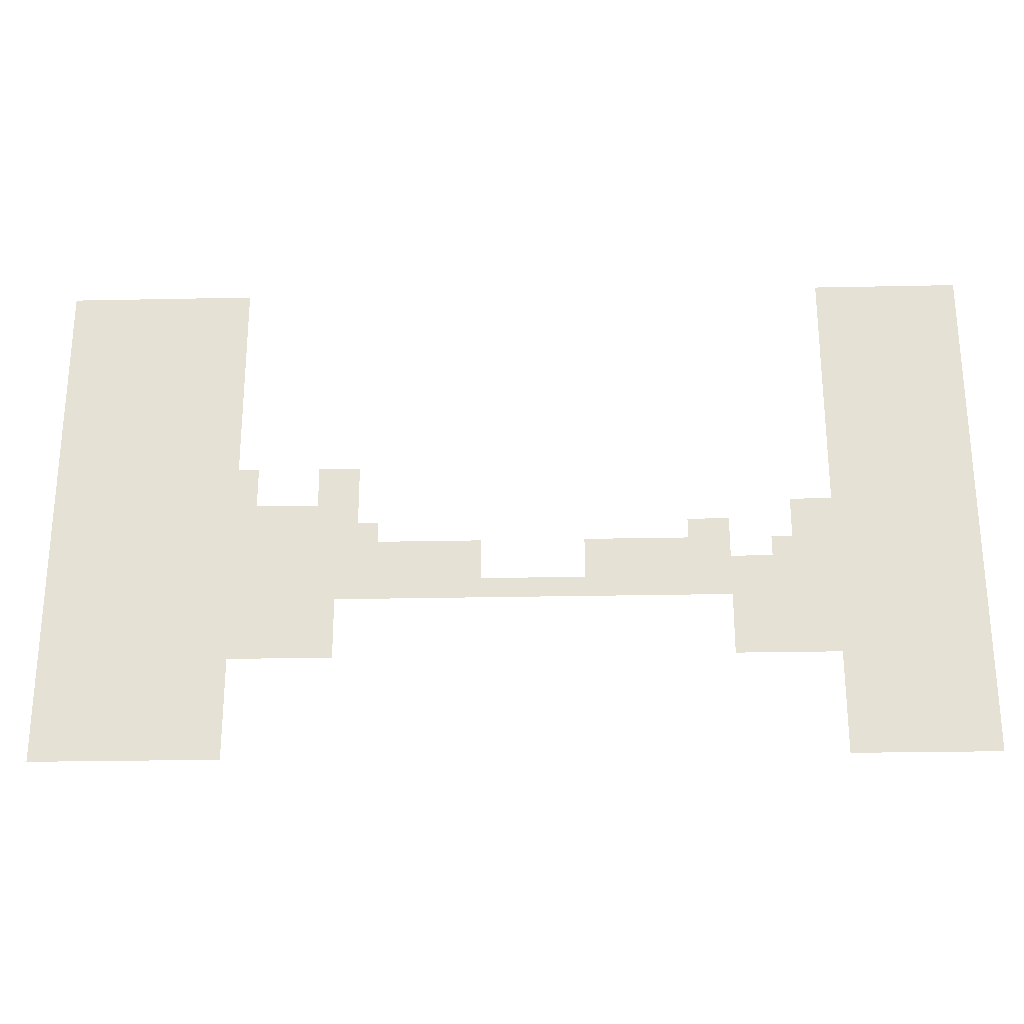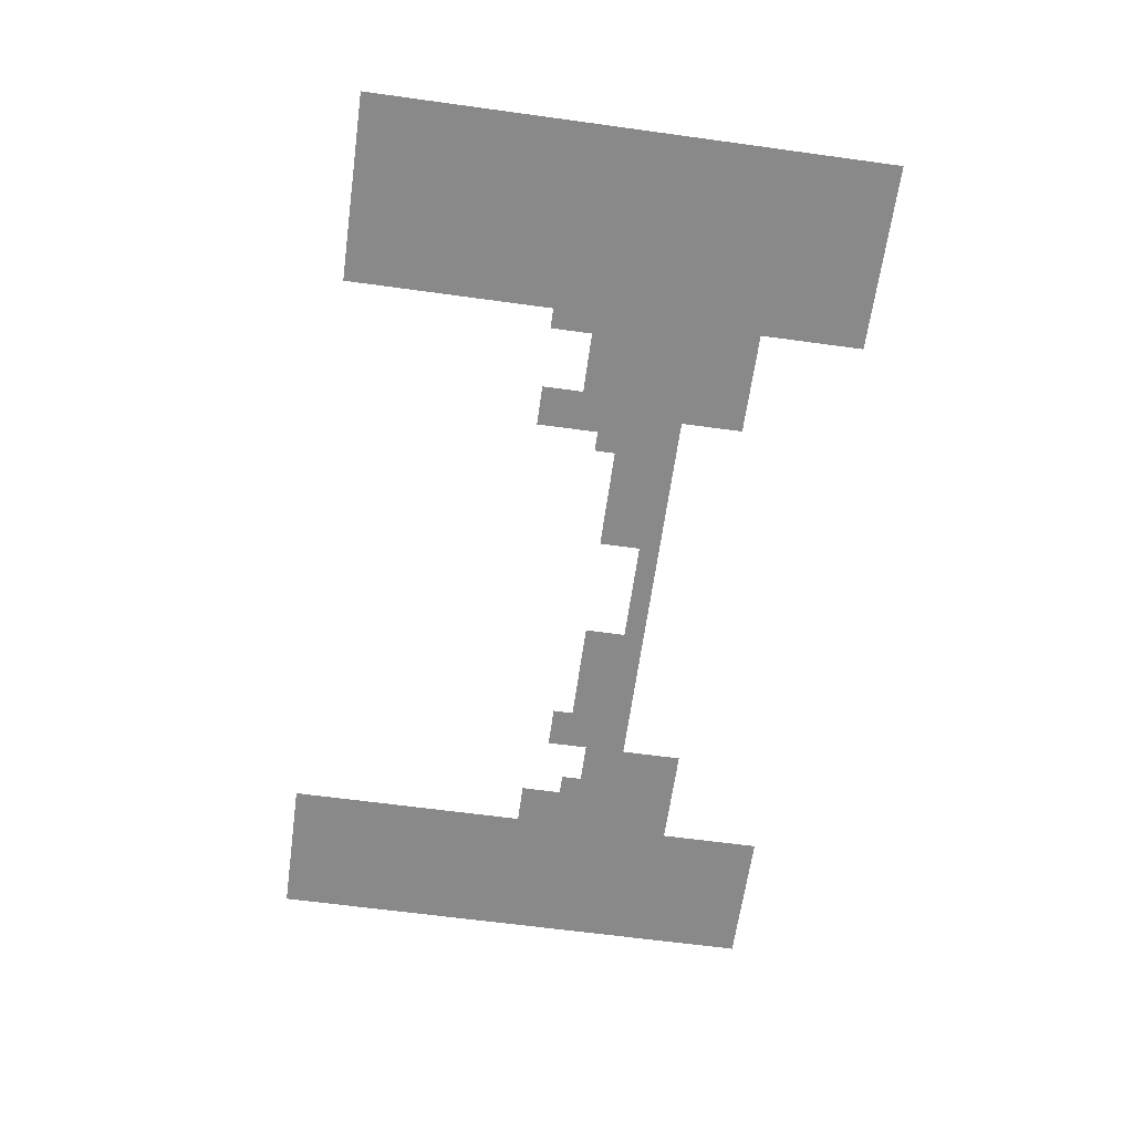
<metadata>
{"format":"obj","ext":"obj","renderer":"f3d","projection":"perspective","resolution":1024,"background":"white","views":[{"elev":-25.9,"azim":1.9,"up":"+Y"},{"elev":-63.3,"azim":-97.9,"up":"+Z"}]}
</metadata>
<code>
v -1120 -352 0
v -1152 -352 0
v -1152 -320 0
v -1120 -320 0
v -1120 -384 0
v -1152 -384 0
v -224 -416 0
v -256 -416 0
v -256 -384 0
v -224 -384 0
v -288 -416 0
v -288 -384 0
v -224 -448 0
v -256 -448 0
v -288 -448 0
v -384 -448 0
v -416 -448 0
v -416 -416 0
v -384 -416 0
v -448 -448 0
v -448 -416 0
v -384 -480 0
v -416 -480 0
v -448 -480 0
v -480 -480 0
v -480 -448 0
v -512 -480 0
v -512 -448 0
v -544 -480 0
v -544 -448 0
v -576 -480 0
v -576 -448 0
v -608 -480 0
v -608 -448 0
v -384 -512 0
v -416 -512 0
v -448 -512 0
v -480 -512 0
v -512 -512 0
v -544 -512 0
v -576 -512 0
v -608 -512 0
v -928 -448 0
v -960 -448 0
v -960 -416 0
v -928 -416 0
v -992 -448 0
v -992 -416 0
v -768 -480 0
v -800 -480 0
v -800 -448 0
v -768 -448 0
v -832 -480 0
v -832 -448 0
v -864 -480 0
v -864 -448 0
v -896 -480 0
v -896 -448 0
v -928 -480 0
v -960 -480 0
v -992 -480 0
v -1088 -480 0
v -1120 -480 0
v -1120 -448 0
v -1088 -448 0
v -1152 -480 0
v -1152 -448 0
v -768 -512 0
v -800 -512 0
v -832 -512 0
v -864 -512 0
v -896 -512 0
v -928 -512 0
v -960 -512 0
v -992 -512 0
v -1088 -512 0
v -1120 -512 0
v -1152 -512 0
v 0 -32 0
v -32 -32 0
v -32 0 0
v 0 0 0
v -64 -32 0
v -64 0 0
v -96 -32 0
v -96 0 0
v -128 -32 0
v -128 0 0
v -160 -32 0
v -160 0 0
v -192 -32 0
v -192 0 0
v -224 -32 0
v -224 0 0
v -1152 -32 0
v -1184 -32 0
v -1184 0 0
v -1152 0 0
v -1216 -32 0
v -1216 0 0
v -1248 -32 0
v -1248 0 0
v -1280 -32 0
v -1280 0 0
v -1312 -32 0
v -1312 0 0
v -1344 -32 0
v -1344 0 0
v -1376 -32 0
v -1376 0 0
v -1408 -32 0
v -1408 0 0
v -1440 -32 0
v -1440 0 0
v 0 -64 0
v -32 -64 0
v -64 -64 0
v -96 -64 0
v -128 -64 0
v -160 -64 0
v -192 -64 0
v -224 -64 0
v -1152 -64 0
v -1184 -64 0
v -1216 -64 0
v -1248 -64 0
v -1280 -64 0
v -1312 -64 0
v -1344 -64 0
v -1376 -64 0
v -1408 -64 0
v -1440 -64 0
v 0 -96 0
v -32 -96 0
v -64 -96 0
v -96 -96 0
v -128 -96 0
v -160 -96 0
v -192 -96 0
v -224 -96 0
v -1152 -96 0
v -1184 -96 0
v -1216 -96 0
v -1248 -96 0
v -1280 -96 0
v -1312 -96 0
v -1344 -96 0
v -1376 -96 0
v -1408 -96 0
v -1440 -96 0
v 0 -128 0
v -32 -128 0
v -64 -128 0
v -96 -128 0
v -128 -128 0
v -160 -128 0
v -192 -128 0
v -224 -128 0
v -1152 -128 0
v -1184 -128 0
v -1216 -128 0
v -1248 -128 0
v -1280 -128 0
v -1312 -128 0
v -1344 -128 0
v -1376 -128 0
v -1408 -128 0
v -1440 -128 0
v 0 -160 0
v -32 -160 0
v -64 -160 0
v -96 -160 0
v -128 -160 0
v -160 -160 0
v -192 -160 0
v -224 -160 0
v -1152 -160 0
v -1184 -160 0
v -1216 -160 0
v -1248 -160 0
v -1280 -160 0
v -1312 -160 0
v -1344 -160 0
v -1376 -160 0
v -1408 -160 0
v -1440 -160 0
v 0 -192 0
v -32 -192 0
v -64 -192 0
v -96 -192 0
v -128 -192 0
v -160 -192 0
v -192 -192 0
v -224 -192 0
v -1152 -192 0
v -1184 -192 0
v -1216 -192 0
v -1248 -192 0
v -1280 -192 0
v -1312 -192 0
v -1344 -192 0
v -1376 -192 0
v -1408 -192 0
v -1440 -192 0
v 0 -224 0
v -32 -224 0
v -64 -224 0
v -96 -224 0
v -128 -224 0
v -160 -224 0
v -192 -224 0
v -224 -224 0
v -1152 -224 0
v -1184 -224 0
v -1216 -224 0
v -1248 -224 0
v -1280 -224 0
v -1312 -224 0
v -1344 -224 0
v -1376 -224 0
v -1408 -224 0
v -1440 -224 0
v 0 -256 0
v -32 -256 0
v -64 -256 0
v -96 -256 0
v -128 -256 0
v -160 -256 0
v -192 -256 0
v -224 -256 0
v -1152 -256 0
v -1184 -256 0
v -1216 -256 0
v -1248 -256 0
v -1280 -256 0
v -1312 -256 0
v -1344 -256 0
v -1376 -256 0
v -1408 -256 0
v -1440 -256 0
v 0 -288 0
v -32 -288 0
v -64 -288 0
v -96 -288 0
v -128 -288 0
v -160 -288 0
v -192 -288 0
v -224 -288 0
v -1152 -288 0
v -1184 -288 0
v -1216 -288 0
v -1248 -288 0
v -1280 -288 0
v -1312 -288 0
v -1344 -288 0
v -1376 -288 0
v -1408 -288 0
v -1440 -288 0
v 0 -320 0
v -32 -320 0
v -64 -320 0
v -96 -320 0
v -128 -320 0
v -160 -320 0
v -192 -320 0
v -224 -320 0
v -1184 -320 0
v -1216 -320 0
v -1248 -320 0
v -1280 -320 0
v -1312 -320 0
v -1344 -320 0
v -1376 -320 0
v -1408 -320 0
v -1440 -320 0
v 0 -352 0
v -32 -352 0
v -64 -352 0
v -96 -352 0
v -128 -352 0
v -160 -352 0
v -192 -352 0
v -224 -352 0
v -960 -352 0
v -992 -352 0
v -992 -320 0
v -960 -320 0
v -1024 -352 0
v -1024 -320 0
v -1184 -352 0
v -1216 -352 0
v -1248 -352 0
v -1280 -352 0
v -1312 -352 0
v -1344 -352 0
v -1376 -352 0
v -1408 -352 0
v -1440 -352 0
v 0 -384 0
v -32 -384 0
v -64 -384 0
v -96 -384 0
v -128 -384 0
v -160 -384 0
v -192 -384 0
v -960 -384 0
v -992 -384 0
v -1024 -384 0
v -1184 -384 0
v -1216 -384 0
v -1248 -384 0
v -1280 -384 0
v -1312 -384 0
v -1344 -384 0
v -1376 -384 0
v -1408 -384 0
v -1440 -384 0
v 0 -416 0
v -32 -416 0
v -64 -416 0
v -96 -416 0
v -128 -416 0
v -160 -416 0
v -192 -416 0
v -1024 -416 0
v -1056 -416 0
v -1056 -384 0
v -1088 -416 0
v -1088 -384 0
v -1120 -416 0
v -1152 -416 0
v -1184 -416 0
v -1216 -416 0
v -1248 -416 0
v -1280 -416 0
v -1312 -416 0
v -1344 -416 0
v -1376 -416 0
v -1408 -416 0
v -1440 -416 0
v 0 -448 0
v -32 -448 0
v -64 -448 0
v -96 -448 0
v -128 -448 0
v -160 -448 0
v -192 -448 0
v -1024 -448 0
v -1056 -448 0
v -1184 -448 0
v -1216 -448 0
v -1248 -448 0
v -1280 -448 0
v -1312 -448 0
v -1344 -448 0
v -1376 -448 0
v -1408 -448 0
v -1440 -448 0
v 0 -480 0
v -32 -480 0
v -64 -480 0
v -96 -480 0
v -128 -480 0
v -160 -480 0
v -192 -480 0
v -224 -480 0
v -256 -480 0
v -288 -480 0
v -320 -480 0
v -320 -448 0
v -1024 -480 0
v -1056 -480 0
v -1184 -480 0
v -1216 -480 0
v -1248 -480 0
v -1280 -480 0
v -1312 -480 0
v -1344 -480 0
v -1376 -480 0
v -1408 -480 0
v -1440 -480 0
v 0 -512 0
v -32 -512 0
v -64 -512 0
v -96 -512 0
v -128 -512 0
v -160 -512 0
v -192 -512 0
v -224 -512 0
v -256 -512 0
v -288 -512 0
v -320 -512 0
v -352 -512 0
v -352 -480 0
v -1024 -512 0
v -1056 -512 0
v -1184 -512 0
v -1216 -512 0
v -1248 -512 0
v -1280 -512 0
v -1312 -512 0
v -1344 -512 0
v -1376 -512 0
v -1408 -512 0
v -1440 -512 0
v 0 -544 0
v -32 -544 0
v -64 -544 0
v -96 -544 0
v -128 -544 0
v -160 -544 0
v -192 -544 0
v -224 -544 0
v -256 -544 0
v -288 -544 0
v -320 -544 0
v -352 -544 0
v -384 -544 0
v -416 -544 0
v -448 -544 0
v -480 -544 0
v -512 -544 0
v -544 -544 0
v -576 -544 0
v -608 -544 0
v -640 -544 0
v -640 -512 0
v -672 -544 0
v -672 -512 0
v -704 -544 0
v -704 -512 0
v -736 -544 0
v -736 -512 0
v -768 -544 0
v -800 -544 0
v -832 -544 0
v -864 -544 0
v -896 -544 0
v -928 -544 0
v -960 -544 0
v -992 -544 0
v -1024 -544 0
v -1056 -544 0
v -1088 -544 0
v -1120 -544 0
v -1152 -544 0
v -1184 -544 0
v -1216 -544 0
v -1248 -544 0
v -1280 -544 0
v -1312 -544 0
v -1344 -544 0
v -1376 -544 0
v -1408 -544 0
v -1440 -544 0
v 0 -576 0
v -32 -576 0
v -64 -576 0
v -96 -576 0
v -128 -576 0
v -160 -576 0
v -192 -576 0
v -224 -576 0
v -256 -576 0
v -288 -576 0
v -320 -576 0
v -352 -576 0
v -384 -576 0
v -992 -576 0
v -1024 -576 0
v -1056 -576 0
v -1088 -576 0
v -1120 -576 0
v -1152 -576 0
v -1184 -576 0
v -1216 -576 0
v -1248 -576 0
v -1280 -576 0
v -1312 -576 0
v -1344 -576 0
v -1376 -576 0
v -1408 -576 0
v -1440 -576 0
v 0 -608 0
v -32 -608 0
v -64 -608 0
v -96 -608 0
v -128 -608 0
v -160 -608 0
v -192 -608 0
v -224 -608 0
v -256 -608 0
v -288 -608 0
v -320 -608 0
v -352 -608 0
v -384 -608 0
v -992 -608 0
v -1024 -608 0
v -1056 -608 0
v -1088 -608 0
v -1120 -608 0
v -1152 -608 0
v -1184 -608 0
v -1216 -608 0
v -1248 -608 0
v -1280 -608 0
v -1312 -608 0
v -1344 -608 0
v -1376 -608 0
v -1408 -608 0
v -1440 -608 0
v 0 -640 0
v -32 -640 0
v -64 -640 0
v -96 -640 0
v -128 -640 0
v -160 -640 0
v -192 -640 0
v -224 -640 0
v -256 -640 0
v -288 -640 0
v -320 -640 0
v -352 -640 0
v -384 -640 0
v -992 -640 0
v -1024 -640 0
v -1056 -640 0
v -1088 -640 0
v -1120 -640 0
v -1152 -640 0
v -1184 -640 0
v -1216 -640 0
v -1248 -640 0
v -1280 -640 0
v -1312 -640 0
v -1344 -640 0
v -1376 -640 0
v -1408 -640 0
v -1440 -640 0
v 0 -672 0
v -32 -672 0
v -64 -672 0
v -96 -672 0
v -128 -672 0
v -160 -672 0
v -192 -672 0
v -224 -672 0
v -1152 -672 0
v -1184 -672 0
v -1216 -672 0
v -1248 -672 0
v -1280 -672 0
v -1312 -672 0
v -1344 -672 0
v -1376 -672 0
v -1408 -672 0
v -1440 -672 0
v 0 -704 0
v -32 -704 0
v -64 -704 0
v -96 -704 0
v -128 -704 0
v -160 -704 0
v -192 -704 0
v -224 -704 0
v -1152 -704 0
v -1184 -704 0
v -1216 -704 0
v -1248 -704 0
v -1280 -704 0
v -1312 -704 0
v -1344 -704 0
v -1376 -704 0
v -1408 -704 0
v -1440 -704 0
v 0 -736 0
v -32 -736 0
v -64 -736 0
v -96 -736 0
v -128 -736 0
v -160 -736 0
v -192 -736 0
v -224 -736 0
v -1152 -736 0
v -1184 -736 0
v -1216 -736 0
v -1248 -736 0
v -1280 -736 0
v -1312 -736 0
v -1344 -736 0
v -1376 -736 0
v -1408 -736 0
v -1440 -736 0
v 0 -768 0
v -32 -768 0
v -64 -768 0
v -96 -768 0
v -128 -768 0
v -160 -768 0
v -192 -768 0
v -224 -768 0
v -1152 -768 0
v -1184 -768 0
v -1216 -768 0
v -1248 -768 0
v -1280 -768 0
v -1312 -768 0
v -1344 -768 0
v -1376 -768 0
v -1408 -768 0
v -1440 -768 0
v 0 -800 0
v -32 -800 0
v -64 -800 0
v -96 -800 0
v -128 -800 0
v -160 -800 0
v -192 -800 0
v -224 -800 0
v -1152 -800 0
v -1184 -800 0
v -1216 -800 0
v -1248 -800 0
v -1280 -800 0
v -1312 -800 0
v -1344 -800 0
v -1376 -800 0
v -1408 -800 0
v -1440 -800 0
g mesh_0001
f 1 2 3 4
f 5 6 2 1
f 7 8 9 10
f 8 11 12 9
f 13 14 8 7
f 14 15 11 8
f 16 17 18 19
f 17 20 21 18
f 22 23 17 16
f 23 24 20 17
f 24 25 26 20
f 25 27 28 26
f 27 29 30 28
f 29 31 32 30
f 31 33 34 32
f 35 36 23 22
f 36 37 24 23
f 37 38 25 24
f 38 39 27 25
f 39 40 29 27
f 40 41 31 29
f 41 42 33 31
g mesh_0002
f 1 2 3 4
f 5 6 2 1
f 7 8 9 10
f 13 14 8 7
f 43 44 45 46
f 44 47 48 45
f 24 25 26 20
f 49 50 51 52
f 50 53 54 51
f 53 55 56 54
f 55 57 58 56
f 57 59 43 58
f 59 60 44 43
f 60 61 47 44
f 62 63 64 65
f 63 66 67 64
f 37 38 25 24
f 68 69 50 49
f 69 70 53 50
f 70 71 55 53
f 71 72 57 55
f 72 73 59 57
f 73 74 60 59
f 74 75 61 60
f 76 77 63 62
f 77 78 66 63
g mesh_0003
f 79 80 81 82
f 80 83 84 81
f 83 85 86 84
f 85 87 88 86
f 87 89 90 88
f 89 91 92 90
f 91 93 94 92
f 95 96 97 98
f 96 99 100 97
f 99 101 102 100
f 101 103 104 102
f 103 105 106 104
f 105 107 108 106
f 107 109 110 108
f 109 111 112 110
f 111 113 114 112
f 115 116 80 79
f 116 117 83 80
f 117 118 85 83
f 118 119 87 85
f 119 120 89 87
f 120 121 91 89
f 121 122 93 91
f 123 124 96 95
f 124 125 99 96
f 125 126 101 99
f 126 127 103 101
f 127 128 105 103
f 128 129 107 105
f 129 130 109 107
f 130 131 111 109
f 131 132 113 111
f 133 134 116 115
f 134 135 117 116
f 135 136 118 117
f 136 137 119 118
f 137 138 120 119
f 138 139 121 120
f 139 140 122 121
f 141 142 124 123
f 142 143 125 124
f 143 144 126 125
f 144 145 127 126
f 145 146 128 127
f 146 147 129 128
f 147 148 130 129
f 148 149 131 130
f 149 150 132 131
f 151 152 134 133
f 152 153 135 134
f 153 154 136 135
f 154 155 137 136
f 155 156 138 137
f 156 157 139 138
f 157 158 140 139
f 159 160 142 141
f 160 161 143 142
f 161 162 144 143
f 162 163 145 144
f 163 164 146 145
f 164 165 147 146
f 165 166 148 147
f 166 167 149 148
f 167 168 150 149
f 169 170 152 151
f 170 171 153 152
f 171 172 154 153
f 172 173 155 154
f 173 174 156 155
f 174 175 157 156
f 175 176 158 157
f 177 178 160 159
f 178 179 161 160
f 179 180 162 161
f 180 181 163 162
f 181 182 164 163
f 182 183 165 164
f 183 184 166 165
f 184 185 167 166
f 185 186 168 167
f 187 188 170 169
f 188 189 171 170
f 189 190 172 171
f 190 191 173 172
f 191 192 174 173
f 192 193 175 174
f 193 194 176 175
f 195 196 178 177
f 196 197 179 178
f 197 198 180 179
f 198 199 181 180
f 199 200 182 181
f 200 201 183 182
f 201 202 184 183
f 202 203 185 184
f 203 204 186 185
f 205 206 188 187
f 206 207 189 188
f 207 208 190 189
f 208 209 191 190
f 209 210 192 191
f 210 211 193 192
f 211 212 194 193
f 213 214 196 195
f 214 215 197 196
f 215 216 198 197
f 216 217 199 198
f 217 218 200 199
f 218 219 201 200
f 219 220 202 201
f 220 221 203 202
f 221 222 204 203
f 223 224 206 205
f 224 225 207 206
f 225 226 208 207
f 226 227 209 208
f 227 228 210 209
f 228 229 211 210
f 229 230 212 211
f 231 232 214 213
f 232 233 215 214
f 233 234 216 215
f 234 235 217 216
f 235 236 218 217
f 236 237 219 218
f 237 238 220 219
f 238 239 221 220
f 239 240 222 221
f 241 242 224 223
f 242 243 225 224
f 243 244 226 225
f 244 245 227 226
f 245 246 228 227
f 246 247 229 228
f 247 248 230 229
f 249 250 232 231
f 250 251 233 232
f 251 252 234 233
f 252 253 235 234
f 253 254 236 235
f 254 255 237 236
f 255 256 238 237
f 256 257 239 238
f 257 258 240 239
f 259 260 242 241
f 260 261 243 242
f 261 262 244 243
f 262 263 245 244
f 263 264 246 245
f 264 265 247 246
f 265 266 248 247
f 3 267 250 249
f 267 268 251 250
f 268 269 252 251
f 269 270 253 252
f 270 271 254 253
f 271 272 255 254
f 272 273 256 255
f 273 274 257 256
f 274 275 258 257
f 276 277 260 259
f 277 278 261 260
f 278 279 262 261
f 279 280 263 262
f 280 281 264 263
f 281 282 265 264
f 282 283 266 265
f 284 285 286 287
f 285 288 289 286
f 2 290 267 3
f 290 291 268 267
f 291 292 269 268
f 292 293 270 269
f 293 294 271 270
f 294 295 272 271
f 295 296 273 272
f 296 297 274 273
f 297 298 275 274
f 299 300 277 276
f 300 301 278 277
f 301 302 279 278
f 302 303 280 279
f 303 304 281 280
f 304 305 282 281
f 305 10 283 282
f 306 307 285 284
f 307 308 288 285
f 6 309 290 2
f 309 310 291 290
f 310 311 292 291
f 311 312 293 292
f 312 313 294 293
f 313 314 295 294
f 314 315 296 295
f 315 316 297 296
f 316 317 298 297
f 318 319 300 299
f 319 320 301 300
f 320 321 302 301
f 321 322 303 302
f 322 323 304 303
f 323 324 305 304
f 324 7 10 305
f 45 48 307 306
f 48 325 308 307
f 325 326 327 308
f 326 328 329 327
f 328 330 5 329
f 330 331 6 5
f 331 332 309 6
f 332 333 310 309
f 333 334 311 310
f 334 335 312 311
f 335 336 313 312
f 336 337 314 313
f 337 338 315 314
f 338 339 316 315
f 339 340 317 316
f 341 342 319 318
f 342 343 320 319
f 343 344 321 320
f 344 345 322 321
f 345 346 323 322
f 346 347 324 323
f 347 13 7 324
f 44 47 48 45
f 47 348 325 48
f 348 349 326 325
f 349 65 328 326
f 65 64 330 328
f 64 67 331 330
f 67 350 332 331
f 350 351 333 332
f 351 352 334 333
f 352 353 335 334
f 353 354 336 335
f 354 355 337 336
f 355 356 338 337
f 356 357 339 338
f 357 358 340 339
f 359 360 342 341
f 360 361 343 342
f 361 362 344 343
f 362 363 345 344
f 363 364 346 345
f 364 365 347 346
f 365 366 13 347
f 366 367 14 13
f 367 368 15 14
f 368 369 370 15
f 60 61 47 44
f 61 371 348 47
f 371 372 349 348
f 372 62 65 349
f 62 63 64 65
f 63 66 67 64
f 66 373 350 67
f 373 374 351 350
f 374 375 352 351
f 375 376 353 352
f 376 377 354 353
f 377 378 355 354
f 378 379 356 355
f 379 380 357 356
f 380 381 358 357
f 382 383 360 359
f 383 384 361 360
f 384 385 362 361
f 385 386 363 362
f 386 387 364 363
f 387 388 365 364
f 388 389 366 365
f 389 390 367 366
f 390 391 368 367
f 391 392 369 368
f 392 393 394 369
f 393 35 22 394
f 74 75 61 60
f 75 395 371 61
f 395 396 372 371
f 396 76 62 372
f 76 77 63 62
f 77 78 66 63
f 78 397 373 66
f 397 398 374 373
f 398 399 375 374
f 399 400 376 375
f 400 401 377 376
f 401 402 378 377
f 402 403 379 378
f 403 404 380 379
f 404 405 381 380
f 406 407 383 382
f 407 408 384 383
f 408 409 385 384
f 409 410 386 385
f 410 411 387 386
f 411 412 388 387
f 412 413 389 388
f 413 414 390 389
f 414 415 391 390
f 415 416 392 391
f 416 417 393 392
f 417 418 35 393
f 418 419 36 35
f 419 420 37 36
f 420 421 38 37
f 421 422 39 38
f 422 423 40 39
f 423 424 41 40
f 424 425 42 41
f 425 426 427 42
f 426 428 429 427
f 428 430 431 429
f 430 432 433 431
f 432 434 68 433
f 434 435 69 68
f 435 436 70 69
f 436 437 71 70
f 437 438 72 71
f 438 439 73 72
f 439 440 74 73
f 440 441 75 74
f 441 442 395 75
f 442 443 396 395
f 443 444 76 396
f 444 445 77 76
f 445 446 78 77
f 446 447 397 78
f 447 448 398 397
f 448 449 399 398
f 449 450 400 399
f 450 451 401 400
f 451 452 402 401
f 452 453 403 402
f 453 454 404 403
f 454 455 405 404
f 456 457 407 406
f 457 458 408 407
f 458 459 409 408
f 459 460 410 409
f 460 461 411 410
f 461 462 412 411
f 462 463 413 412
f 463 464 414 413
f 464 465 415 414
f 465 466 416 415
f 466 467 417 416
f 467 468 418 417
f 469 470 442 441
f 470 471 443 442
f 471 472 444 443
f 472 473 445 444
f 473 474 446 445
f 474 475 447 446
f 475 476 448 447
f 476 477 449 448
f 477 478 450 449
f 478 479 451 450
f 479 480 452 451
f 480 481 453 452
f 481 482 454 453
f 482 483 455 454
f 484 485 457 456
f 485 486 458 457
f 486 487 459 458
f 487 488 460 459
f 488 489 461 460
f 489 490 462 461
f 490 491 463 462
f 491 492 464 463
f 492 493 465 464
f 493 494 466 465
f 494 495 467 466
f 495 496 468 467
f 497 498 470 469
f 498 499 471 470
f 499 500 472 471
f 500 501 473 472
f 501 502 474 473
f 502 503 475 474
f 503 504 476 475
f 504 505 477 476
f 505 506 478 477
f 506 507 479 478
f 507 508 480 479
f 508 509 481 480
f 509 510 482 481
f 510 511 483 482
f 512 513 485 484
f 513 514 486 485
f 514 515 487 486
f 515 516 488 487
f 516 517 489 488
f 517 518 490 489
f 518 519 491 490
f 519 520 492 491
f 520 521 493 492
f 521 522 494 493
f 522 523 495 494
f 523 524 496 495
f 525 526 498 497
f 526 527 499 498
f 527 528 500 499
f 528 529 501 500
f 529 530 502 501
f 530 531 503 502
f 531 532 504 503
f 532 533 505 504
f 533 534 506 505
f 534 535 507 506
f 535 536 508 507
f 536 537 509 508
f 537 538 510 509
f 538 539 511 510
f 540 541 513 512
f 541 542 514 513
f 542 543 515 514
f 543 544 516 515
f 544 545 517 516
f 545 546 518 517
f 546 547 519 518
f 548 549 531 530
f 549 550 532 531
f 550 551 533 532
f 551 552 534 533
f 552 553 535 534
f 553 554 536 535
f 554 555 537 536
f 555 556 538 537
f 556 557 539 538
f 558 559 541 540
f 559 560 542 541
f 560 561 543 542
f 561 562 544 543
f 562 563 545 544
f 563 564 546 545
f 564 565 547 546
f 566 567 549 548
f 567 568 550 549
f 568 569 551 550
f 569 570 552 551
f 570 571 553 552
f 571 572 554 553
f 572 573 555 554
f 573 574 556 555
f 574 575 557 556
f 576 577 559 558
f 577 578 560 559
f 578 579 561 560
f 579 580 562 561
f 580 581 563 562
f 581 582 564 563
f 582 583 565 564
f 584 585 567 566
f 585 586 568 567
f 586 587 569 568
f 587 588 570 569
f 588 589 571 570
f 589 590 572 571
f 590 591 573 572
f 591 592 574 573
f 592 593 575 574
f 594 595 577 576
f 595 596 578 577
f 596 597 579 578
f 597 598 580 579
f 598 599 581 580
f 599 600 582 581
f 600 601 583 582
f 602 603 585 584
f 603 604 586 585
f 604 605 587 586
f 605 606 588 587
f 606 607 589 588
f 607 608 590 589
f 608 609 591 590
f 609 610 592 591
f 610 611 593 592
f 612 613 595 594
f 613 614 596 595
f 614 615 597 596
f 615 616 598 597
f 616 617 599 598
f 617 618 600 599
f 618 619 601 600
f 620 621 603 602
f 621 622 604 603
f 622 623 605 604
f 623 624 606 605
f 624 625 607 606
f 625 626 608 607
f 626 627 609 608
f 627 628 610 609
f 628 629 611 610

</code>
